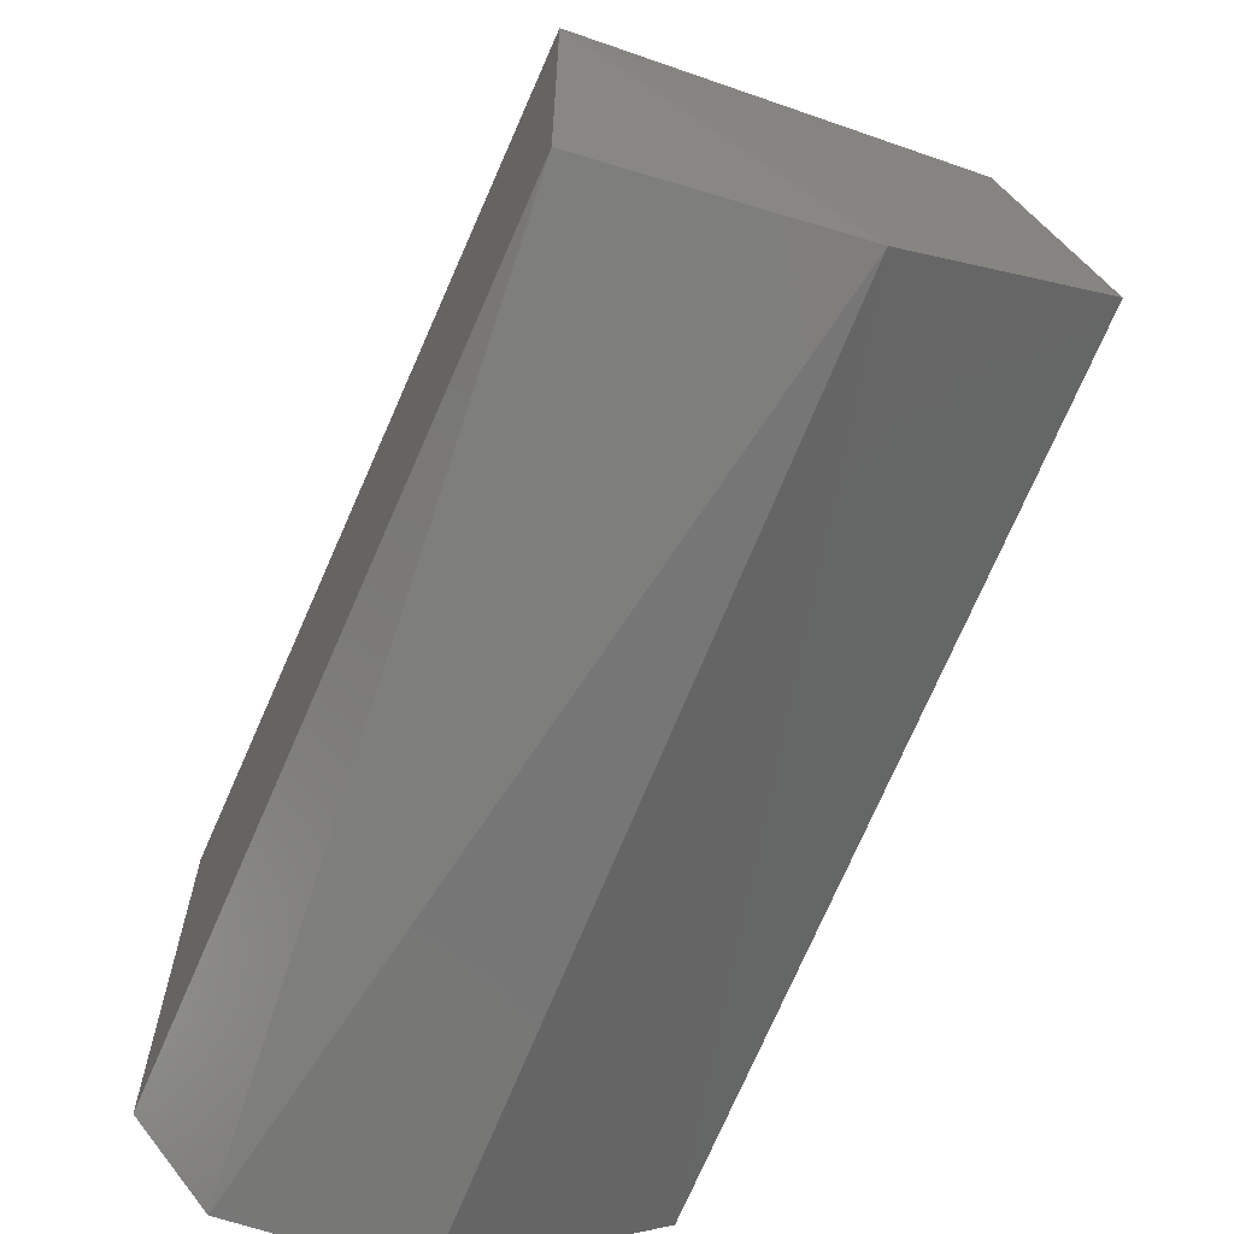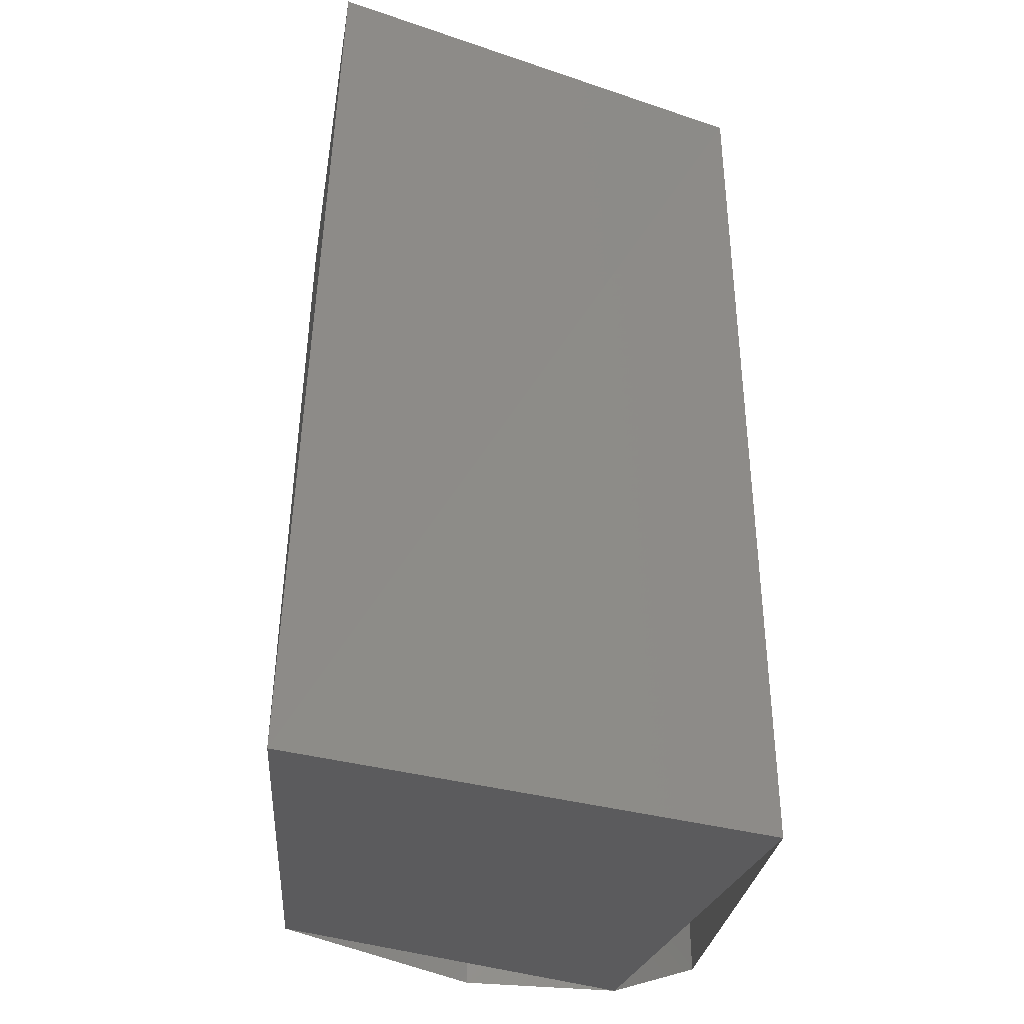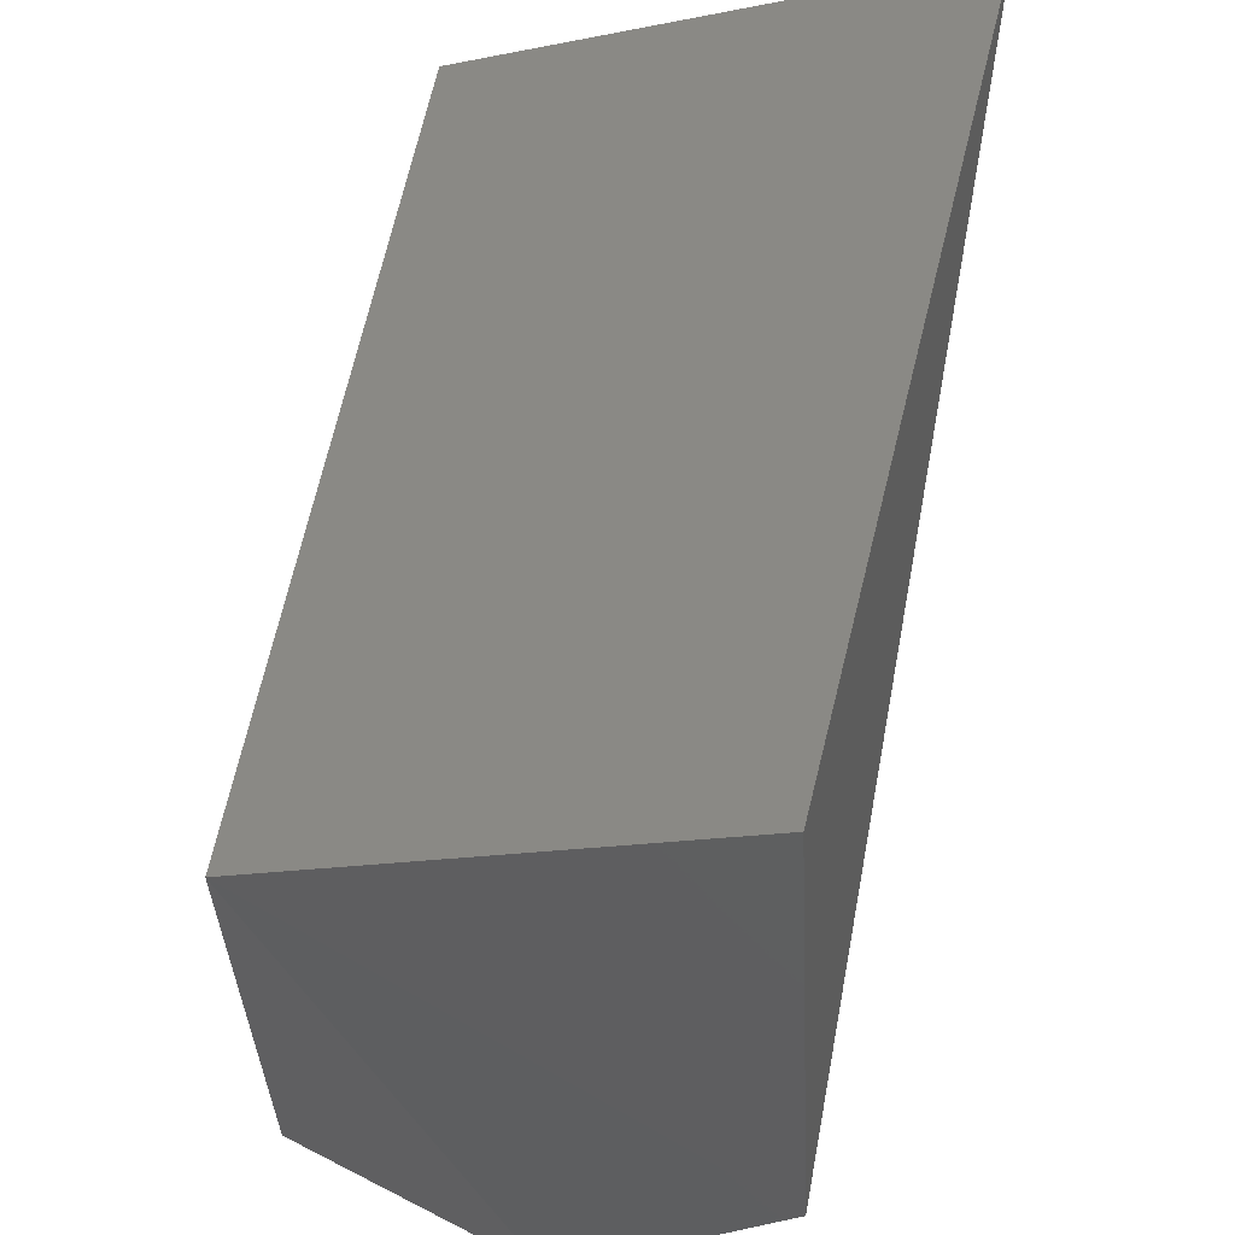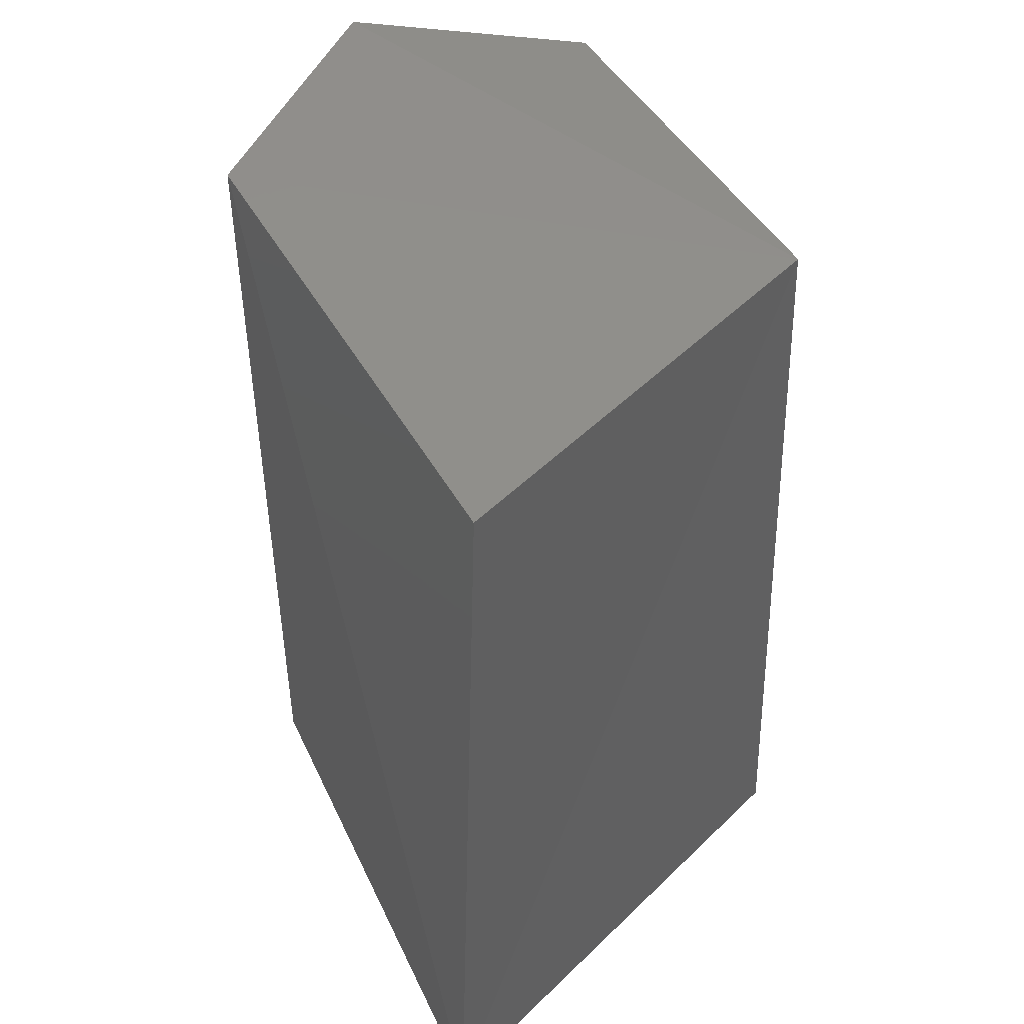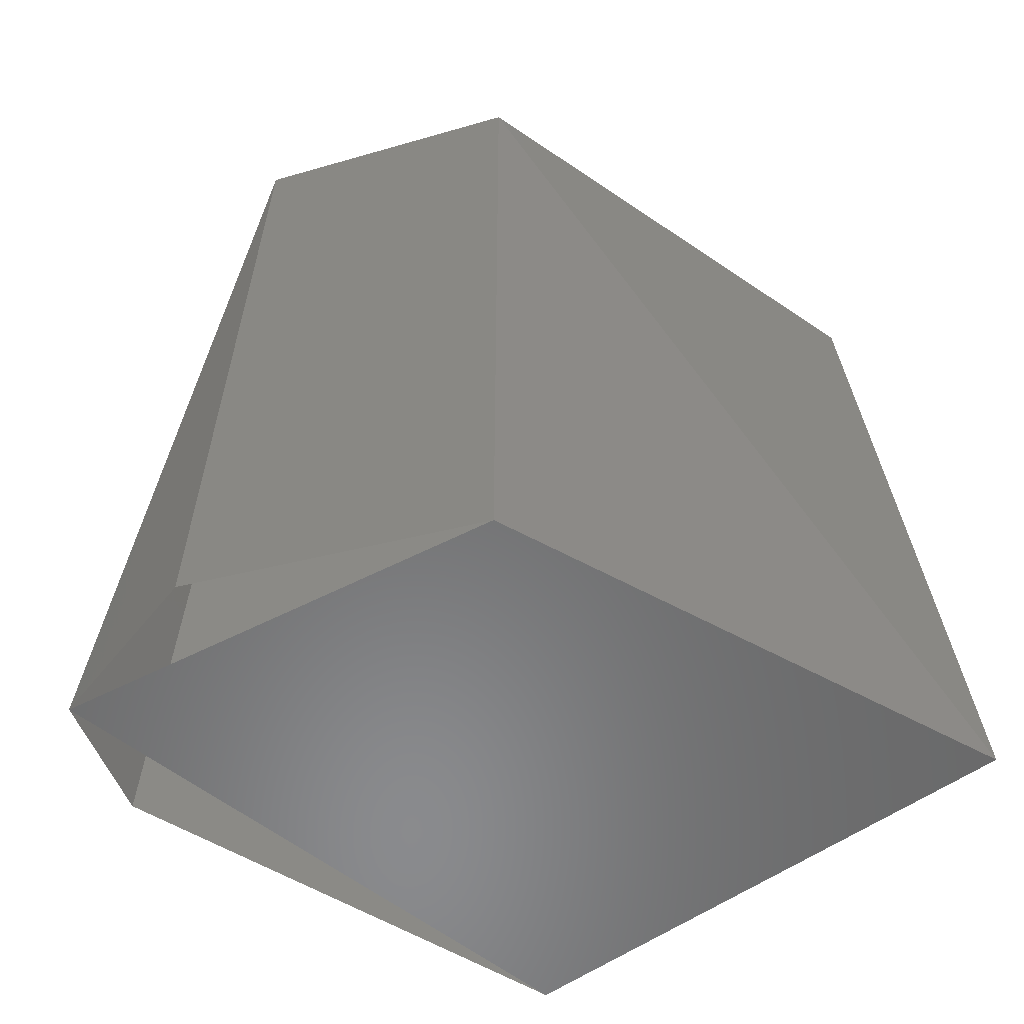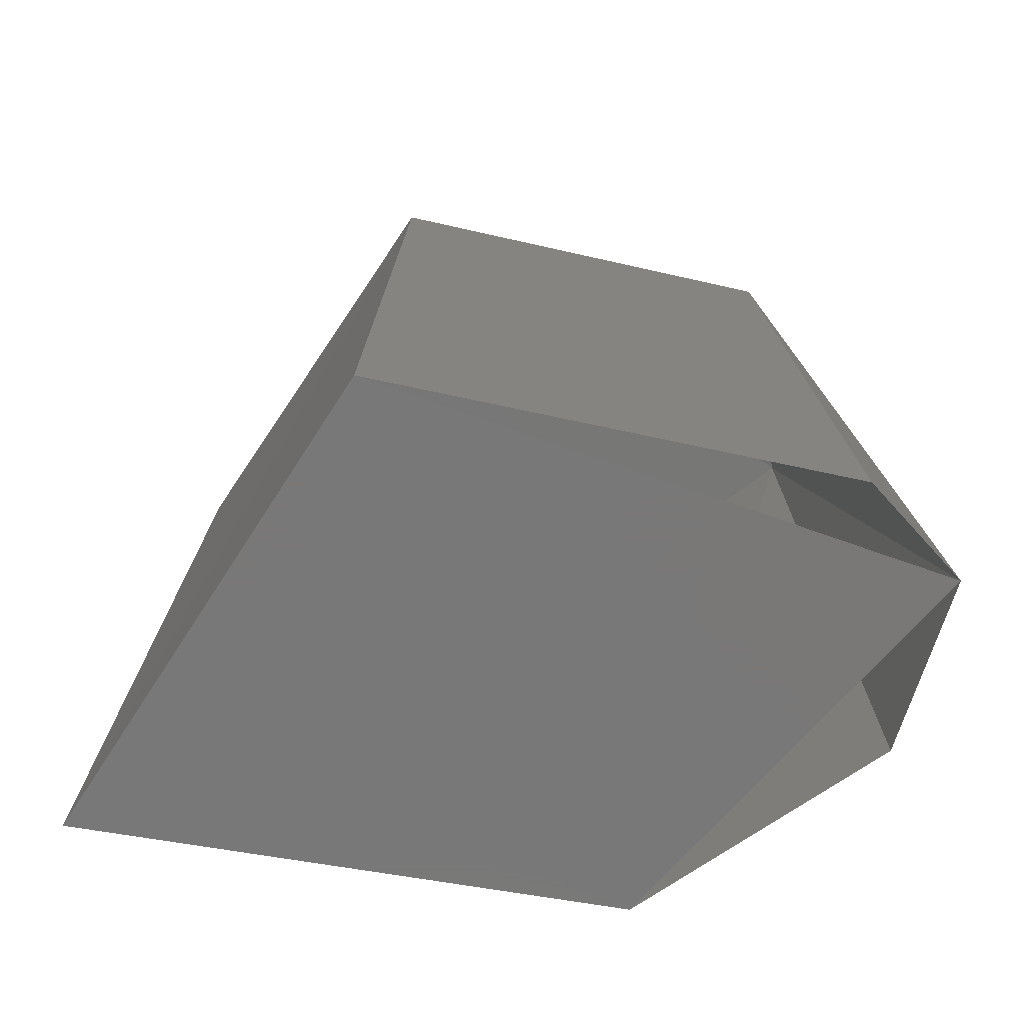
<metadata>
{"format":"stl","ext":"stl","renderer":"f3d","projection":"perspective","resolution":1024,"background":"white","views":[{"elev":-70.5,"azim":157.6,"up":"+Z"},{"elev":-26.9,"azim":-4.9,"up":"+Y"},{"elev":52.7,"azim":-169.2,"up":"+Z"},{"elev":46.5,"azim":-25.3,"up":"+Y"},{"elev":-56.3,"azim":-121.2,"up":"+Y"},{"elev":-71.3,"azim":79.3,"up":"+Y"}]}
</metadata>
<code>
# stl→obj: 11 verts, 16 faces
v -0.7362 -0.0473 0.4362
v -0.7345 -0.0473 0.4468
v -0.7435 -0.0473 0.4505
v -0.7433 -0.0473 0.4404
v -0.7433 -0.03136 0.4404
v -0.7427 -0.03174 0.4498
v -0.7349 -0.03174 0.4465
v -0.7394 -0.03136 0.4369
v -0.7351 -0.0321 0.4385
v -0.7394 -0.0473 0.4366
v -0.7347 -0.0473 0.4381
f 1 2 3
f 1 3 4
f 3 5 4
f 6 5 3
f 3 2 7
f 3 7 6
f 7 8 5
f 7 5 6
f 8 7 9
f 8 9 1
f 4 5 8
f 4 8 10
f 10 8 1
f 11 1 9
f 11 9 7
f 11 7 2

</code>
